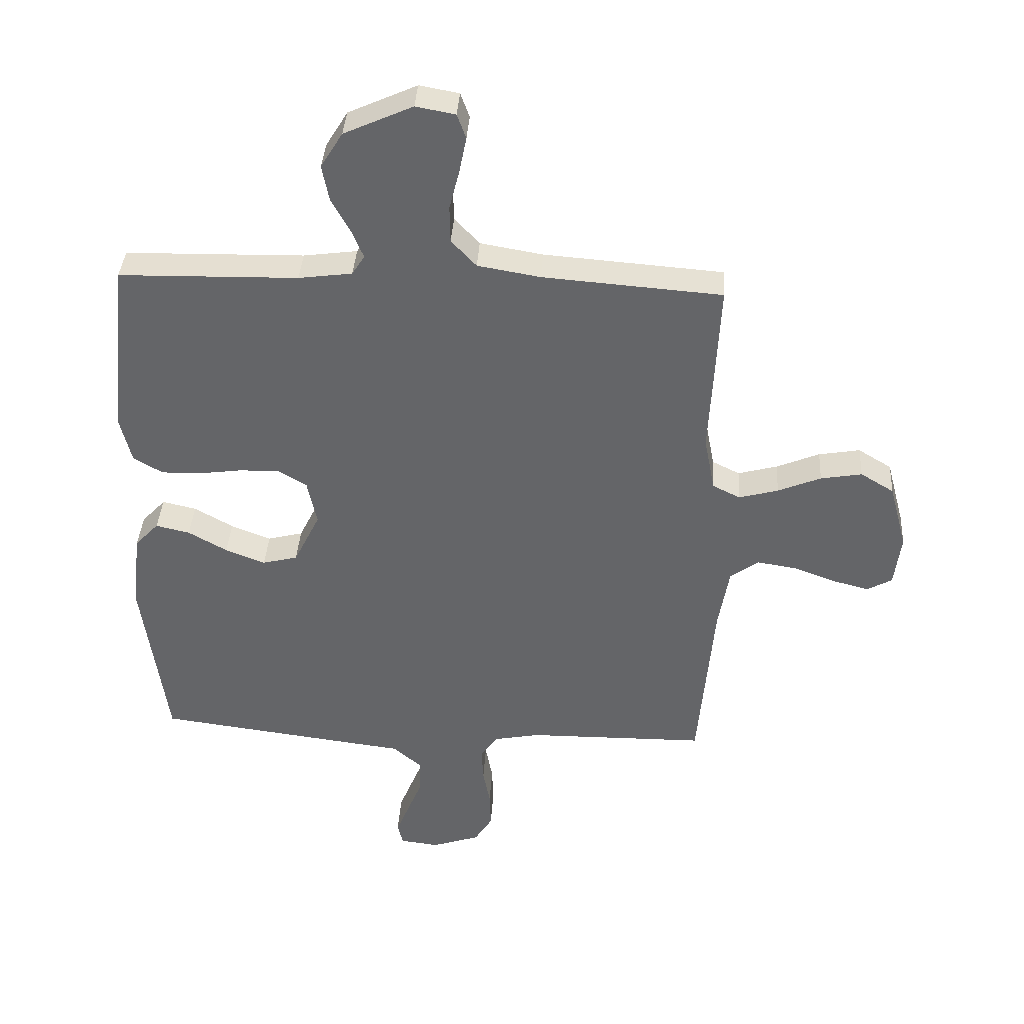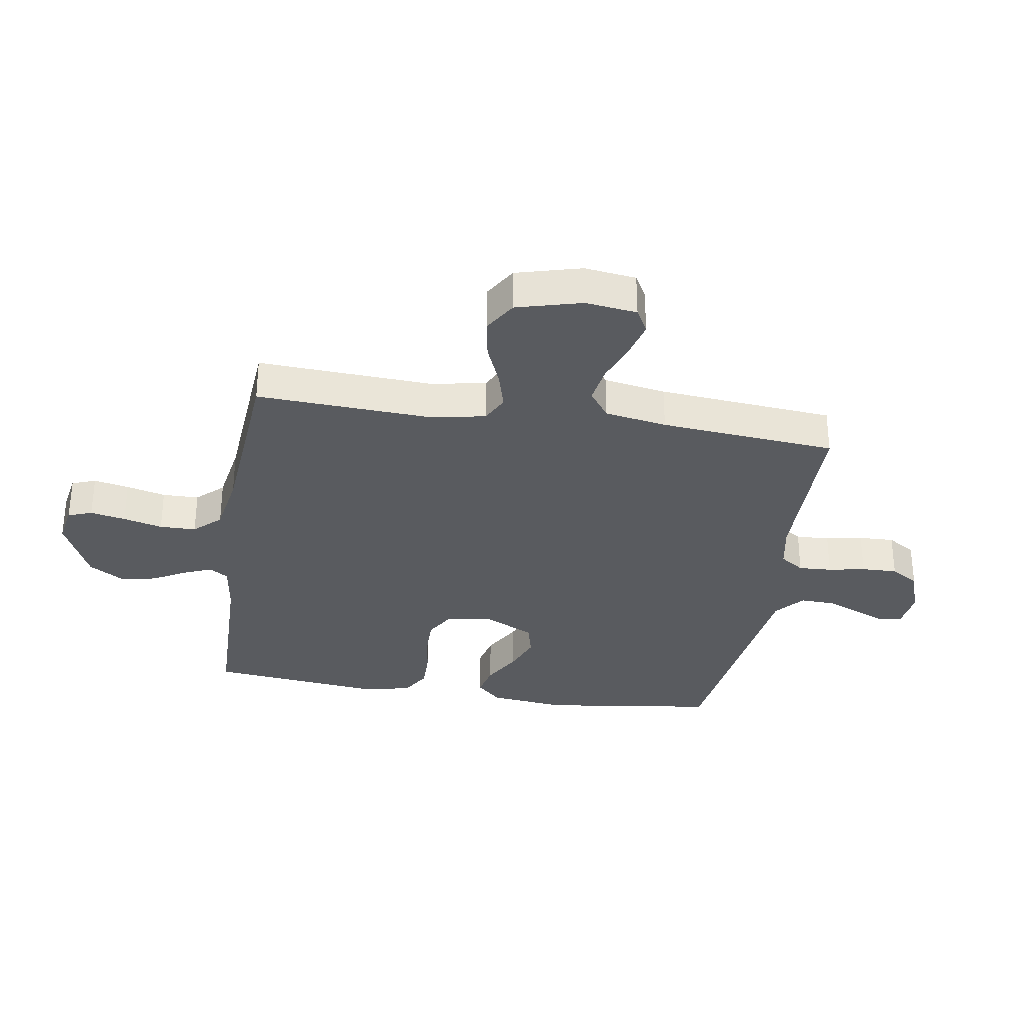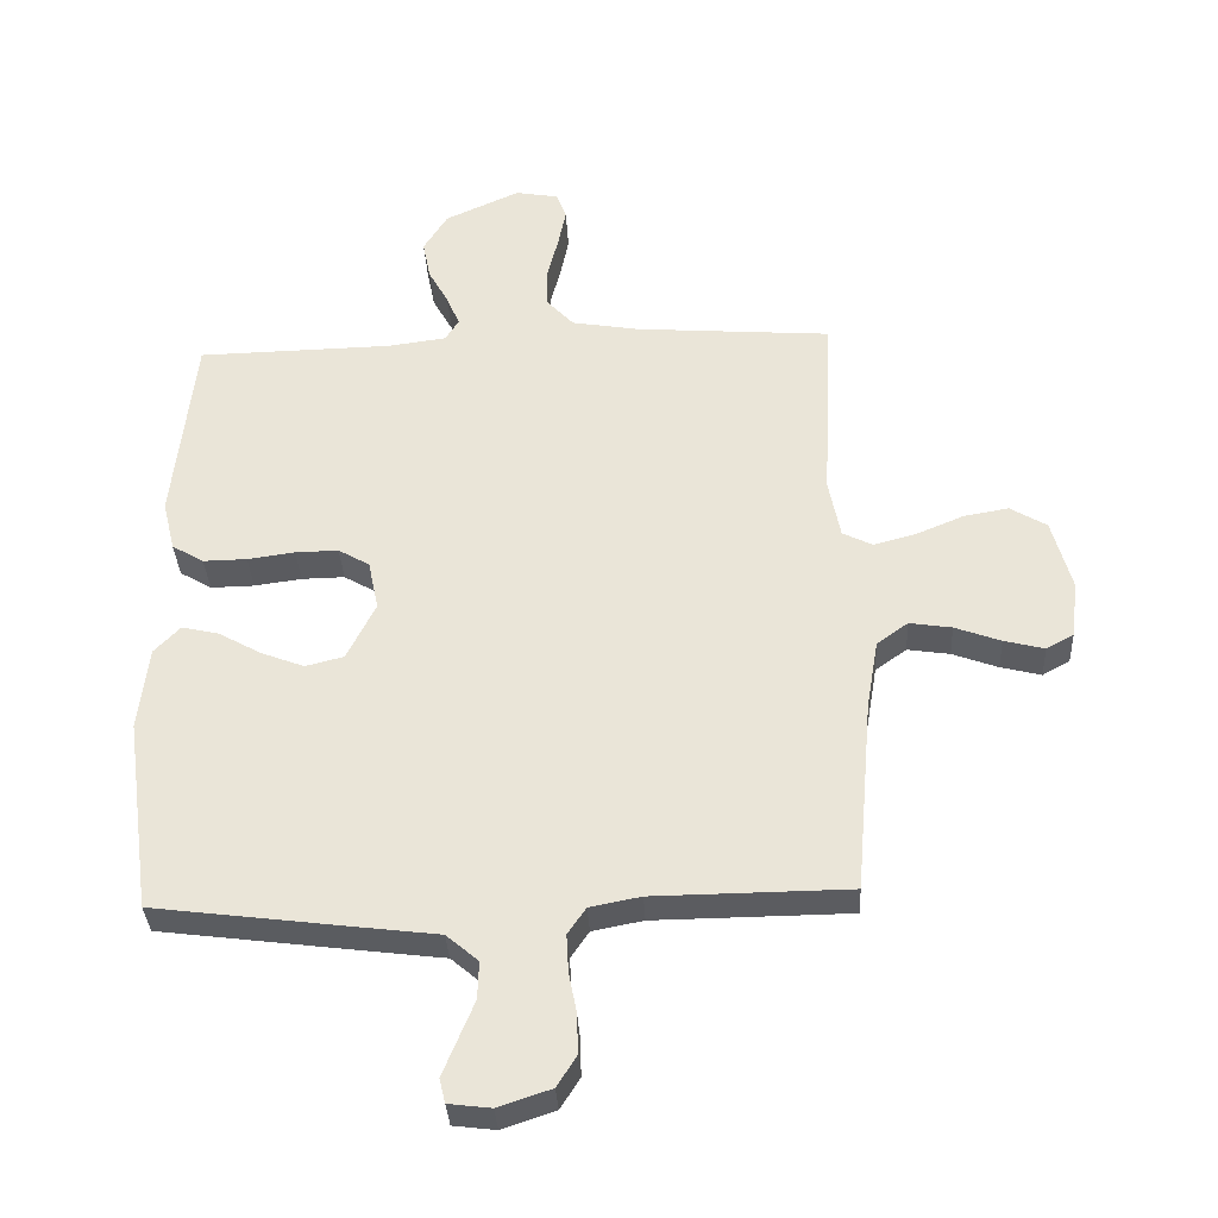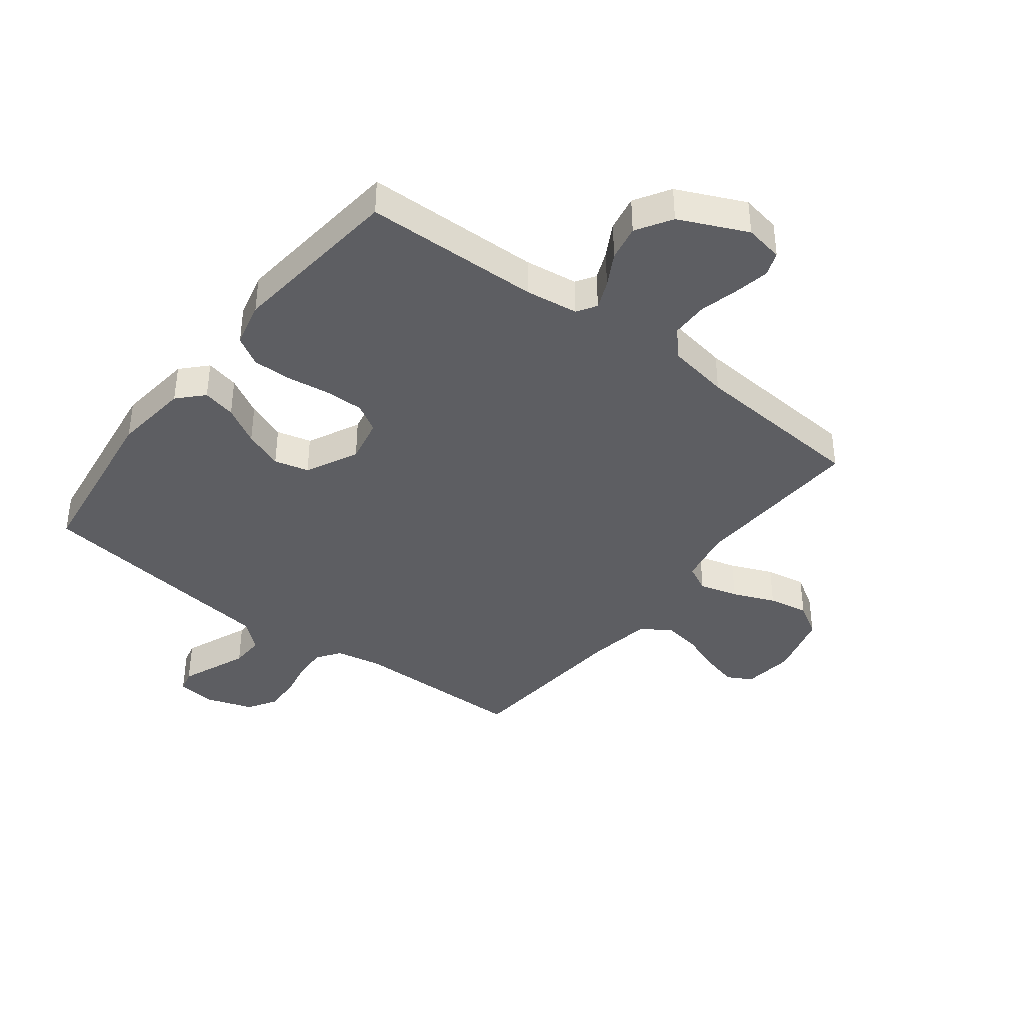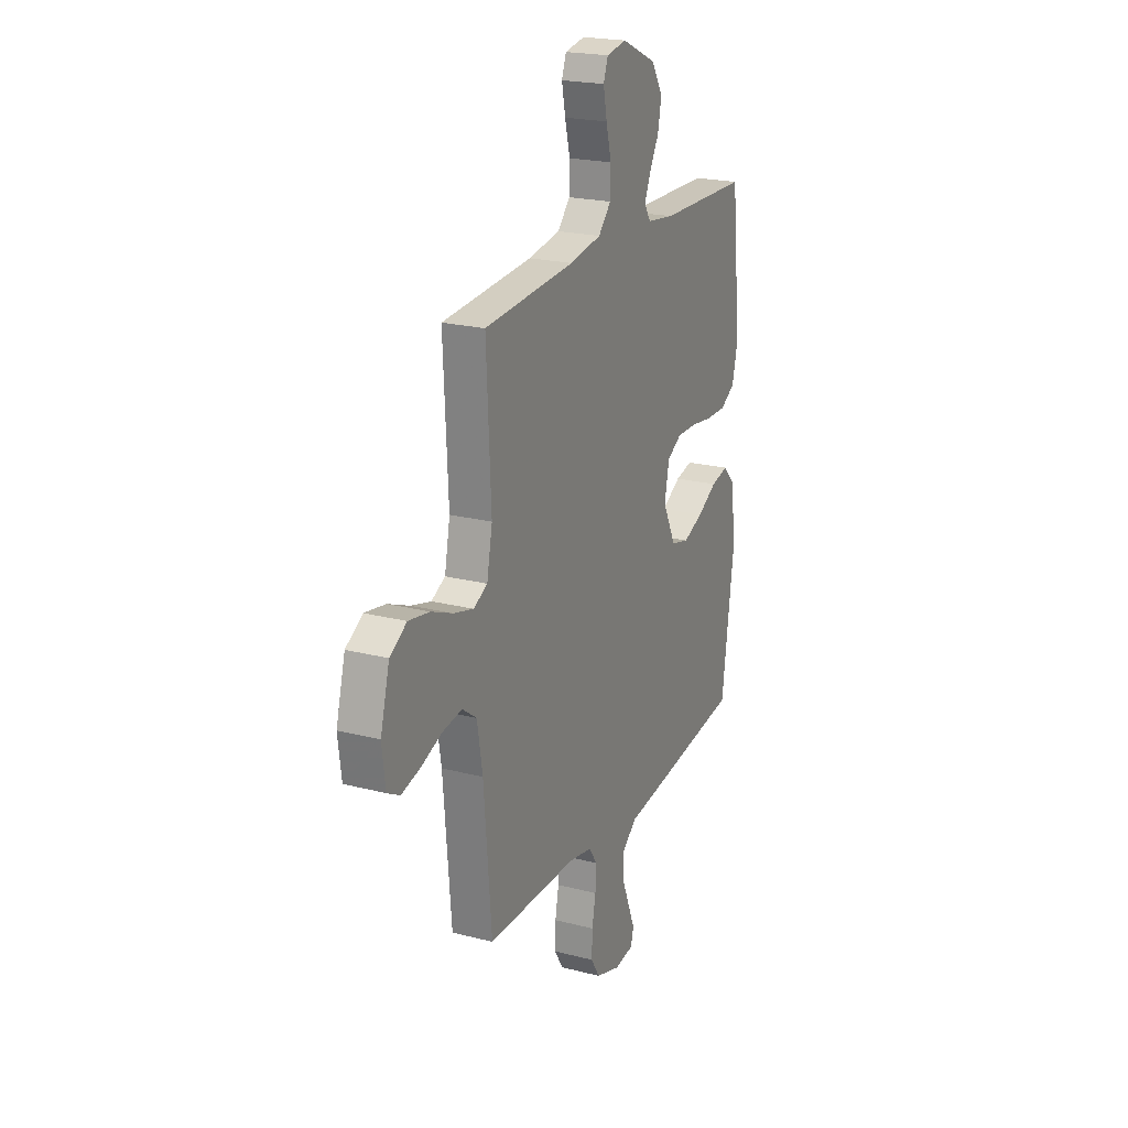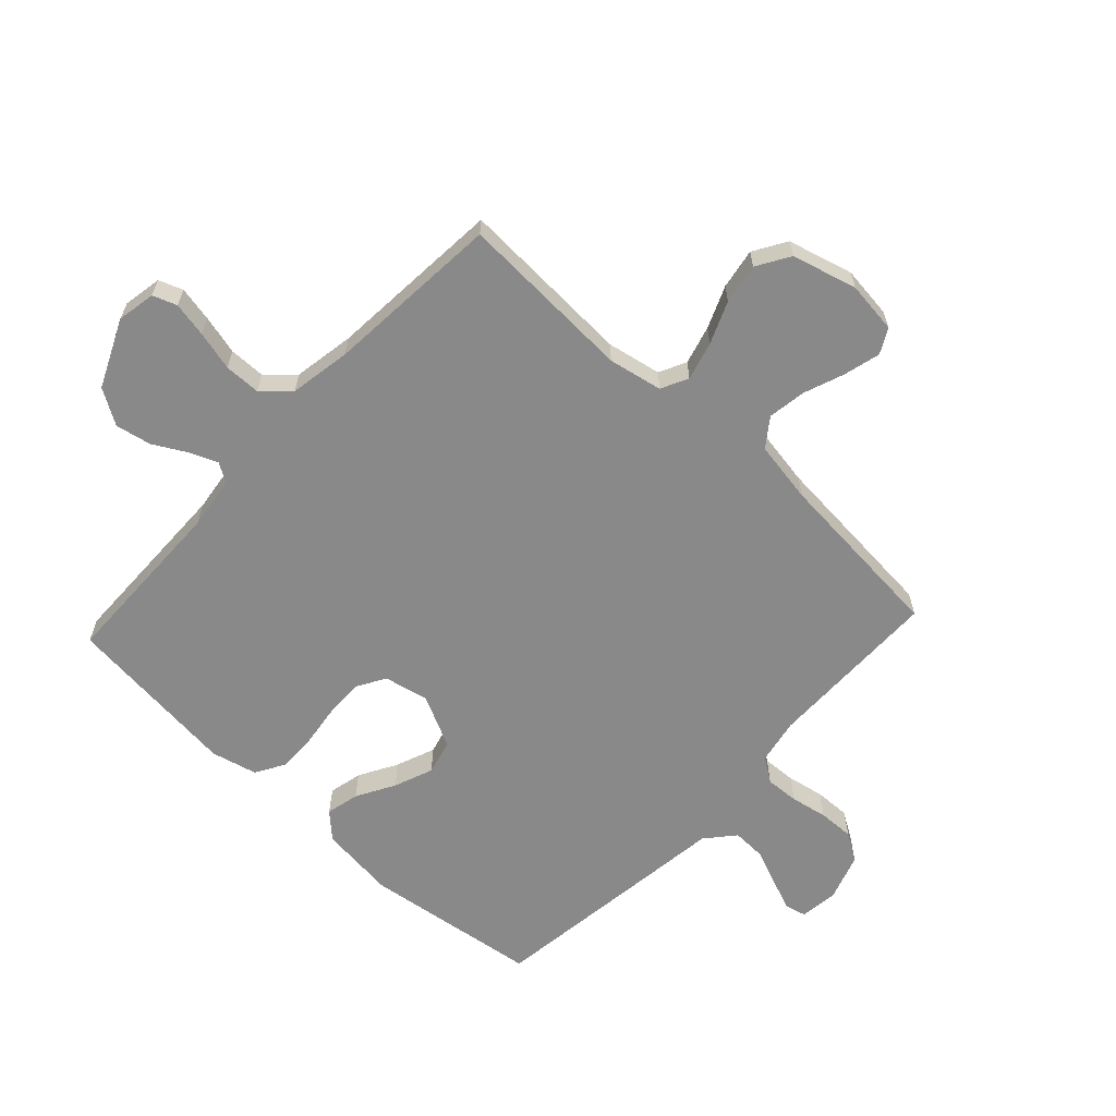
<metadata>
{"format":"obj","ext":"obj","renderer":"f3d","projection":"perspective","resolution":1024,"background":"white","views":[{"elev":38.0,"azim":3.5,"up":"+Z"},{"elev":-32.1,"azim":80.9,"up":"+Y"},{"elev":-34.7,"azim":3.0,"up":"+Z"},{"elev":-39.4,"azim":-37.5,"up":"+Y"},{"elev":21.6,"azim":114.4,"up":"+Z"},{"elev":-63.1,"azim":47.1,"up":"+Y"}]}
</metadata>
<code>
v 0.5 0.07 0.5
v 0.485 0.07 0.2
v 0.503 0.07 0.108
v 0.549 0.07 0.085
v 0.615 0.07 0.103
v 0.687 0.07 0.133
v 0.756 0.07 0.145
v 0.812 0.07 0.111
v 0.842 0.07 0
v 0.831 0.07 -0.088
v 0.789 0.07 -0.111
v 0.727 0.07 -0.095
v 0.657 0.07 -0.069
v 0.592 0.07 -0.059
v 0.544 0.07 -0.094
v 0.526 0.07 -0.2
v 0.5 0.07 -0.5
v 0.2 0.07 -0.503
v 0.122 0.07 -0.518
v 0.094 0.07 -0.559
v 0.097 0.07 -0.616
v 0.109 0.07 -0.679
v 0.111 0.07 -0.74
v 0.081 0.07 -0.788
v 0 0.07 -0.815
v -0.065 0.07 -0.807
v -0.074 0.07 -0.77
v -0.052 0.07 -0.716
v -0.027 0.07 -0.655
v -0.025 0.07 -0.597
v -0.074 0.07 -0.555
v -0.2 0.07 -0.539
v -0.5 0.07 -0.5
v -0.541 0.07 -0.2
v -0.526 0.07 -0.07
v -0.486 0.07 -0.028
v -0.429 0.07 -0.041
v -0.364 0.07 -0.078
v -0.297 0.07 -0.104
v -0.238 0.07 -0.089
v -0.194 0.07 0
v -0.21 0.07 0.077
v -0.258 0.07 0.105
v -0.324 0.07 0.104
v -0.397 0.07 0.094
v -0.464 0.07 0.093
v -0.513 0.07 0.122
v -0.532 0.07 0.2
v -0.5 0.07 0.5
v -0.2 0.07 0.506
v -0.11 0.07 0.518
v -0.089 0.07 0.551
v -0.109 0.07 0.599
v -0.14 0.07 0.655
v -0.152 0.07 0.716
v -0.115 0.07 0.776
v 0 0.07 0.828
v 0.066 0.07 0.816
v 0.081 0.07 0.775
v 0.069 0.07 0.715
v 0.052 0.07 0.648
v 0.053 0.07 0.586
v 0.095 0.07 0.541
v 0.2 0.07 0.523
v 0.5 0 0.5
v 0.485 0 0.2
v 0.503 0 0.108
v 0.549 0 0.085
v 0.615 0 0.103
v 0.687 0 0.133
v 0.756 0 0.145
v 0.812 0 0.111
v 0.842 0 0
v 0.831 0 -0.088
v 0.789 0 -0.111
v 0.727 0 -0.095
v 0.657 0 -0.069
v 0.592 0 -0.059
v 0.544 0 -0.094
v 0.526 0 -0.2
v 0.5 0 -0.5
v 0.2 0 -0.503
v 0.122 0 -0.518
v 0.094 0 -0.559
v 0.097 0 -0.616
v 0.109 0 -0.679
v 0.111 0 -0.74
v 0.081 0 -0.788
v 0 0 -0.815
v -0.065 0 -0.807
v -0.074 0 -0.77
v -0.052 0 -0.716
v -0.027 0 -0.655
v -0.025 0 -0.597
v -0.074 0 -0.555
v -0.2 0 -0.539
v -0.5 0 -0.5
v -0.541 0 -0.2
v -0.526 0 -0.07
v -0.486 0 -0.028
v -0.429 0 -0.041
v -0.364 0 -0.078
v -0.297 0 -0.104
v -0.238 0 -0.089
v -0.194 0 0
v -0.21 0 0.077
v -0.258 0 0.105
v -0.324 0 0.104
v -0.397 0 0.094
v -0.464 0 0.093
v -0.513 0 0.122
v -0.532 0 0.2
v -0.5 0 0.5
v -0.2 0 0.506
v -0.11 0 0.518
v -0.089 0 0.551
v -0.109 0 0.599
v -0.14 0 0.655
v -0.152 0 0.716
v -0.115 0 0.776
v 0 0 0.828
v 0.066 0 0.816
v 0.081 0 0.775
v 0.069 0 0.715
v 0.052 0 0.648
v 0.053 0 0.586
v 0.095 0 0.541
v 0.2 0 0.523
f 59 60 61
f 58 59 61
f 57 58 61
f 56 57 61
f 55 56 61
f 54 55 61
f 53 54 61
f 52 53 61 62
f 51 52 62 63
f 48 49 50
f 47 48 50
f 46 47 50
f 45 46 50
f 44 45 50
f 51 63 64
f 50 51 64
f 44 50 64
f 43 44 64
f 36 37 38
f 35 36 38
f 34 35 38
f 33 34 38
f 32 33 38
f 31 32 38
f 30 31 38 39
f 27 28 29
f 26 27 29
f 25 26 29
f 24 25 29
f 23 24 29
f 22 23 29
f 21 22 29
f 20 21 29 30
f 30 39 40
f 20 30 40
f 19 20 40
f 16 17 18
f 19 40 41
f 18 19 41
f 16 18 41
f 15 16 41
f 11 12 13
f 10 11 13
f 9 10 13
f 8 9 13
f 7 8 13
f 6 7 13
f 5 6 13
f 4 5 13 14
f 64 1 2
f 43 64 2
f 42 43 2
f 15 41 42
f 14 15 42
f 4 14 42
f 3 4 42
f 2 3 42
f 125 124 123
f 125 123 122
f 125 122 121
f 125 121 120
f 125 120 119
f 125 119 118
f 125 118 117
f 126 125 117 116
f 127 126 116 115
f 114 113 112
f 114 112 111
f 114 111 110
f 114 110 109
f 114 109 108
f 128 127 115
f 128 115 114
f 128 114 108
f 128 108 107
f 102 101 100
f 102 100 99
f 102 99 98
f 102 98 97
f 102 97 96
f 102 96 95
f 103 102 95 94
f 93 92 91
f 93 91 90
f 93 90 89
f 93 89 88
f 93 88 87
f 93 87 86
f 93 86 85
f 94 93 85 84
f 104 103 94
f 104 94 84
f 104 84 83
f 82 81 80
f 105 104 83
f 105 83 82
f 105 82 80
f 105 80 79
f 77 76 75
f 77 75 74
f 77 74 73
f 77 73 72
f 77 72 71
f 77 71 70
f 77 70 69
f 78 77 69 68
f 66 65 128
f 66 128 107
f 66 107 106
f 106 105 79
f 106 79 78
f 106 78 68
f 106 68 67
f 106 67 66
f 1 65 66 2
f 2 66 67 3
f 3 67 68 4
f 4 68 69 5
f 5 69 70 6
f 6 70 71 7
f 7 71 72 8
f 8 72 73 9
f 9 73 74 10
f 10 74 75 11
f 11 75 76 12
f 12 76 77 13
f 13 77 78 14
f 14 78 79 15
f 15 79 80 16
f 16 80 81 17
f 17 81 82 18
f 18 82 83 19
f 19 83 84 20
f 20 84 85 21
f 21 85 86 22
f 22 86 87 23
f 23 87 88 24
f 24 88 89 25
f 25 89 90 26
f 26 90 91 27
f 27 91 92 28
f 28 92 93 29
f 29 93 94 30
f 30 94 95 31
f 31 95 96 32
f 32 96 97 33
f 33 97 98 34
f 34 98 99 35
f 35 99 100 36
f 36 100 101 37
f 37 101 102 38
f 38 102 103 39
f 39 103 104 40
f 40 104 105 41
f 41 105 106 42
f 42 106 107 43
f 43 107 108 44
f 44 108 109 45
f 45 109 110 46
f 46 110 111 47
f 47 111 112 48
f 48 112 113 49
f 49 113 114 50
f 50 114 115 51
f 51 115 116 52
f 52 116 117 53
f 53 117 118 54
f 54 118 119 55
f 55 119 120 56
f 56 120 121 57
f 57 121 122 58
f 58 122 123 59
f 59 123 124 60
f 60 124 125 61
f 61 125 126 62
f 62 126 127 63
f 63 127 128 64
f 64 128 65 1

</code>
